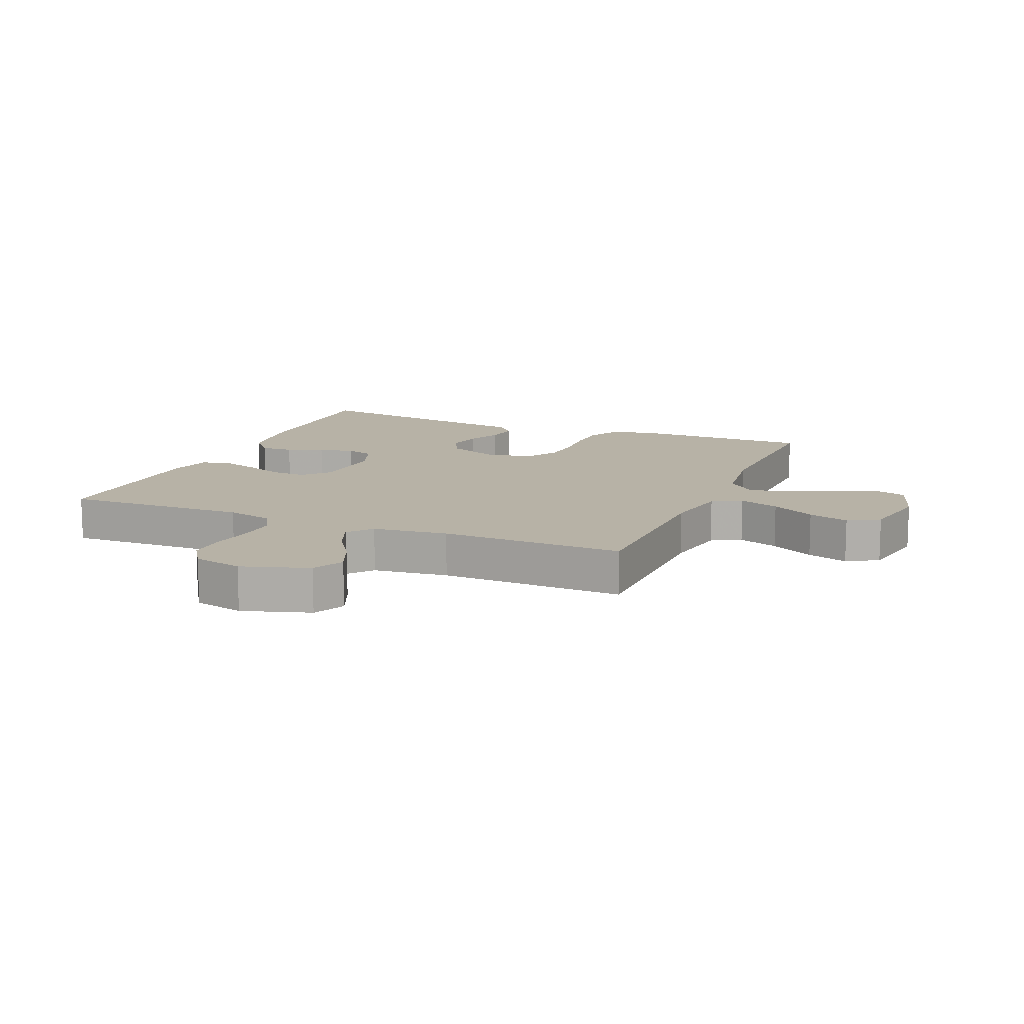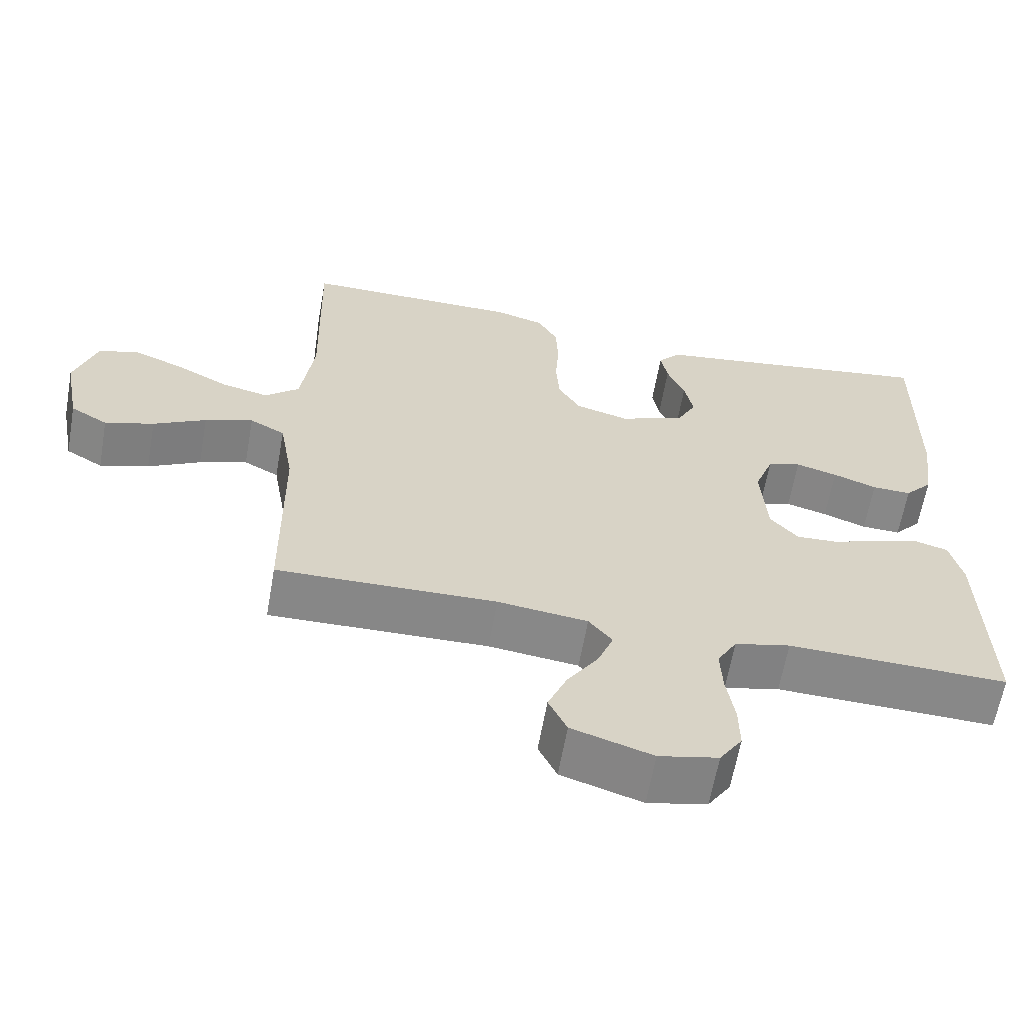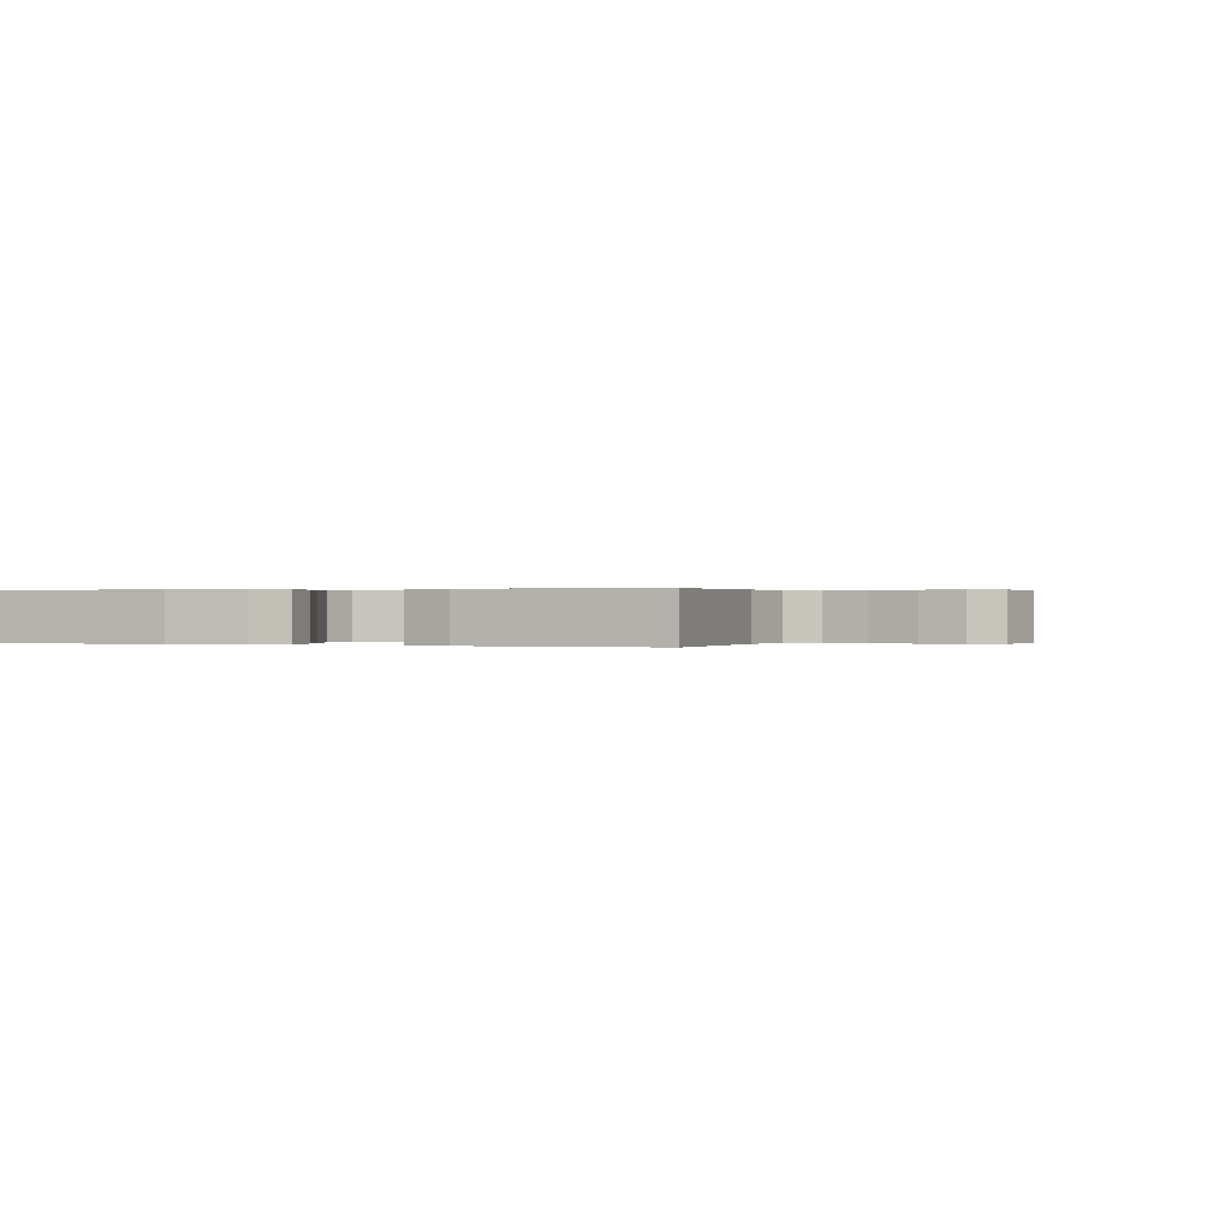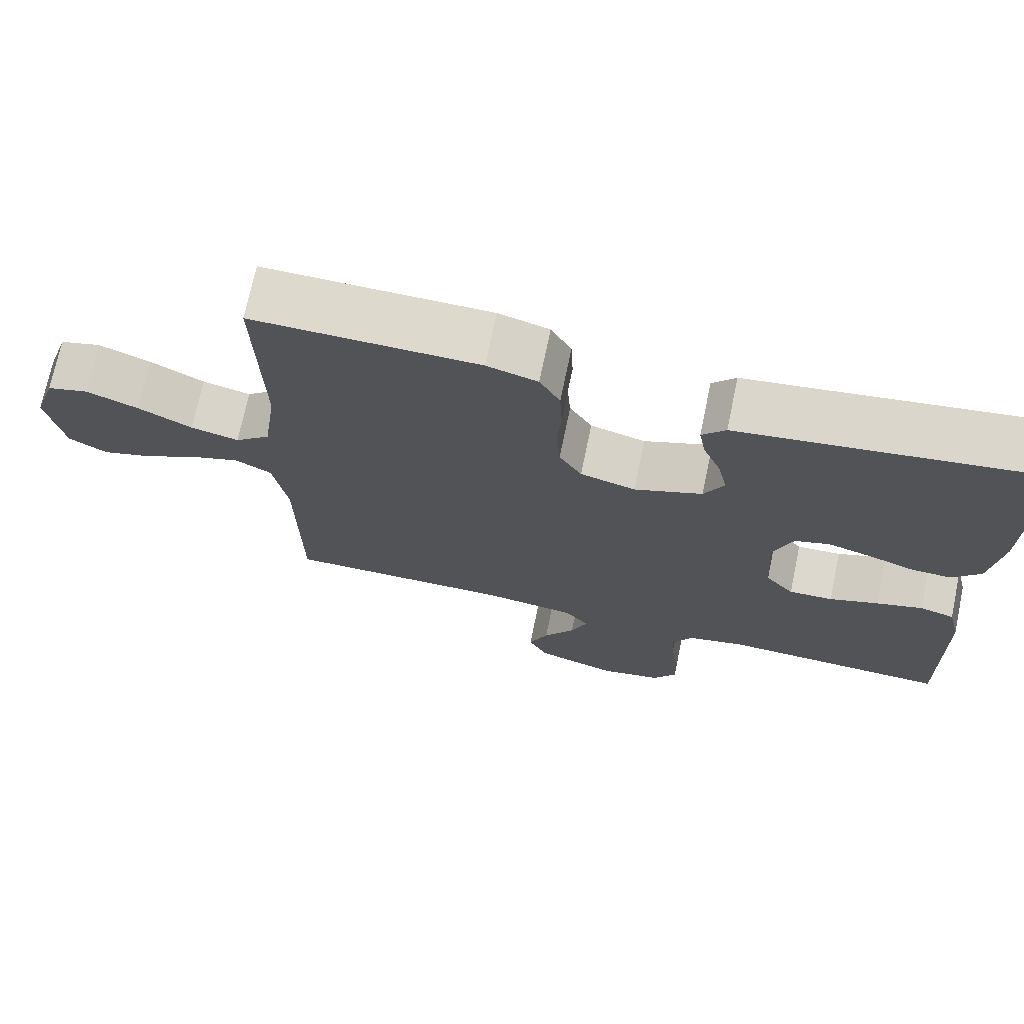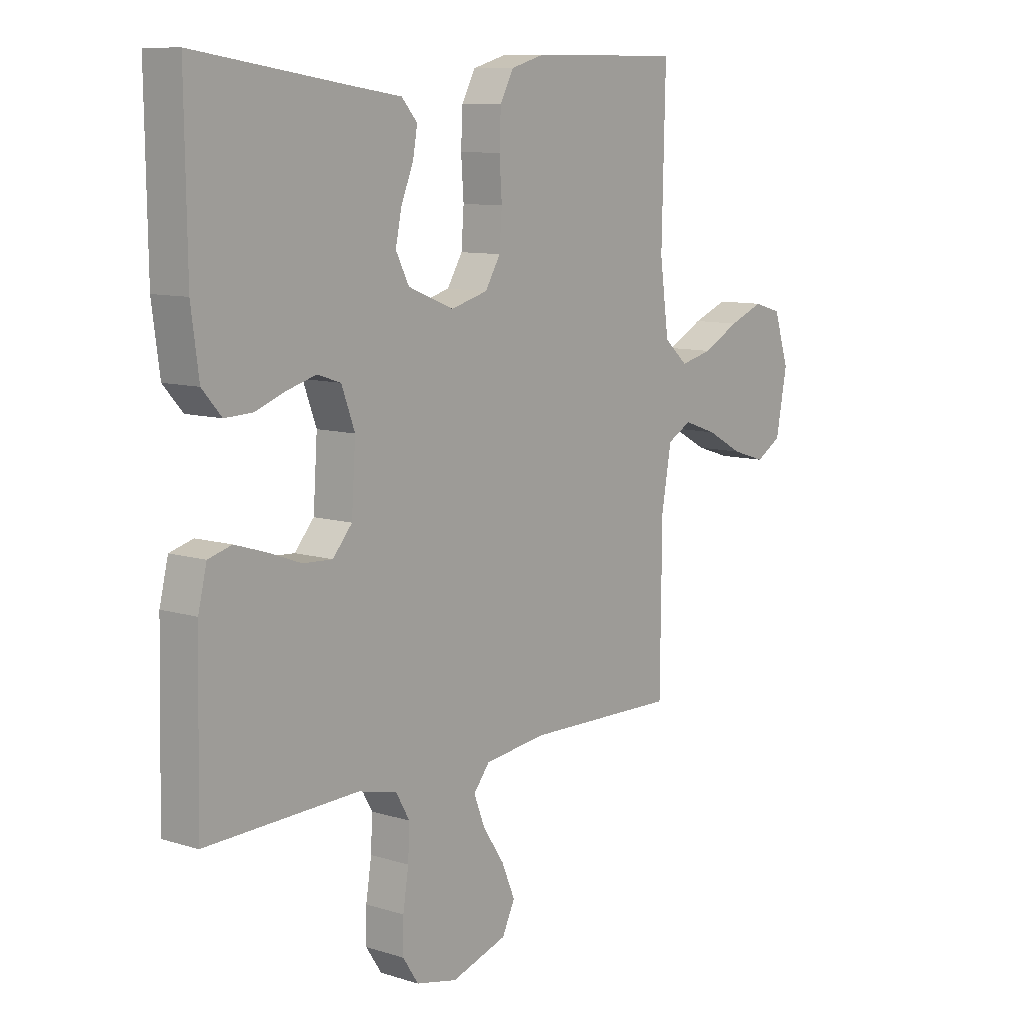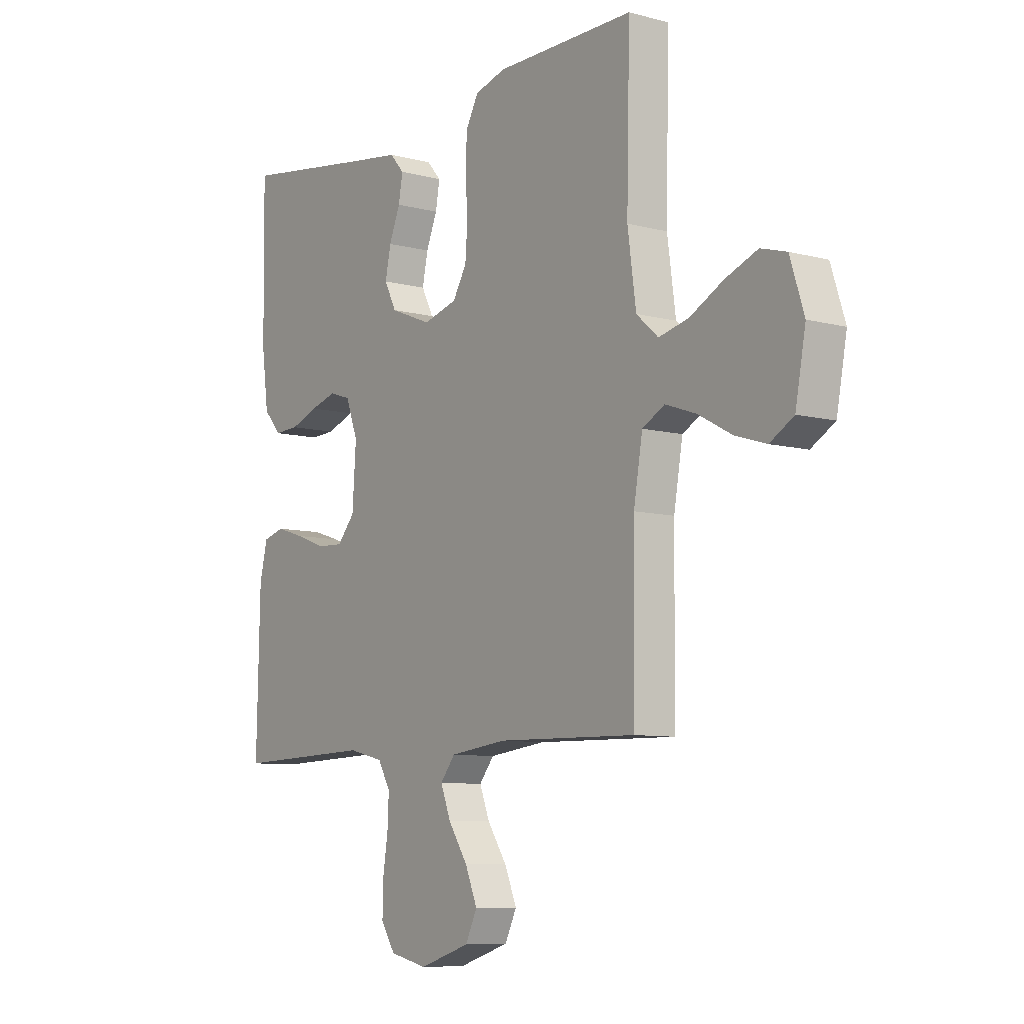
<metadata>
{"format":"obj","ext":"obj","renderer":"f3d","projection":"perspective","resolution":1024,"background":"white","views":[{"elev":12.5,"azim":-157.1,"up":"+Y"},{"elev":-62.6,"azim":-10.0,"up":"+Z"},{"elev":0.2,"azim":111.2,"up":"+Y"},{"elev":71.9,"azim":11.8,"up":"+Z"},{"elev":9.6,"azim":129.0,"up":"+Z"},{"elev":-8.4,"azim":-125.8,"up":"+Z"}]}
</metadata>
<code>
v 0.5 0.07 -0.5
v 0.2 0.07 -0.491
v 0.124 0.07 -0.509
v 0.097 0.07 -0.556
v 0.1 0.07 -0.619
v 0.111 0.07 -0.689
v 0.112 0.07 -0.752
v 0.081 0.07 -0.799
v 0 0.07 -0.817
v -0.11 0.07 -0.782
v -0.135 0.07 -0.73
v -0.109 0.07 -0.668
v -0.067 0.07 -0.605
v -0.045 0.07 -0.549
v -0.077 0.07 -0.509
v -0.2 0.07 -0.494
v -0.5 0.07 -0.5
v -0.503 0.07 -0.2
v -0.522 0.07 -0.09
v -0.57 0.07 -0.064
v -0.636 0.07 -0.087
v -0.708 0.07 -0.126
v -0.775 0.07 -0.147
v -0.826 0.07 -0.117
v -0.848 0.07 0
v -0.818 0.07 0.093
v -0.763 0.07 0.109
v -0.694 0.07 0.082
v -0.622 0.07 0.044
v -0.558 0.07 0.029
v -0.511 0.07 0.07
v -0.493 0.07 0.2
v -0.5 0.07 0.5
v -0.2 0.07 0.499
v -0.133 0.07 0.48
v -0.106 0.07 0.43
v -0.103 0.07 0.363
v -0.108 0.07 0.29
v -0.103 0.07 0.222
v -0.073 0.07 0.172
v 0 0.07 0.152
v 0.09 0.07 0.188
v 0.116 0.07 0.239
v 0.104 0.07 0.297
v 0.08 0.07 0.355
v 0.071 0.07 0.406
v 0.102 0.07 0.441
v 0.2 0.07 0.455
v 0.5 0.07 0.5
v 0.496 0.07 0.2
v 0.481 0.07 0.088
v 0.443 0.07 0.045
v 0.389 0.07 0.047
v 0.329 0.07 0.069
v 0.272 0.07 0.085
v 0.226 0.07 0.07
v 0.2 0.07 0
v 0.208 0.07 -0.119
v 0.246 0.07 -0.163
v 0.304 0.07 -0.16
v 0.369 0.07 -0.136
v 0.43 0.07 -0.117
v 0.476 0.07 -0.13
v 0.493 0.07 -0.2
v 0.5 0 -0.5
v 0.2 0 -0.491
v 0.124 0 -0.509
v 0.097 0 -0.556
v 0.1 0 -0.619
v 0.111 0 -0.689
v 0.112 0 -0.752
v 0.081 0 -0.799
v 0 0 -0.817
v -0.11 0 -0.782
v -0.135 0 -0.73
v -0.109 0 -0.668
v -0.067 0 -0.605
v -0.045 0 -0.549
v -0.077 0 -0.509
v -0.2 0 -0.494
v -0.5 0 -0.5
v -0.503 0 -0.2
v -0.522 0 -0.09
v -0.57 0 -0.064
v -0.636 0 -0.087
v -0.708 0 -0.126
v -0.775 0 -0.147
v -0.826 0 -0.117
v -0.848 0 0
v -0.818 0 0.093
v -0.763 0 0.109
v -0.694 0 0.082
v -0.622 0 0.044
v -0.558 0 0.029
v -0.511 0 0.07
v -0.493 0 0.2
v -0.5 0 0.5
v -0.2 0 0.499
v -0.133 0 0.48
v -0.106 0 0.43
v -0.103 0 0.363
v -0.108 0 0.29
v -0.103 0 0.222
v -0.073 0 0.172
v 0 0 0.152
v 0.09 0 0.188
v 0.116 0 0.239
v 0.104 0 0.297
v 0.08 0 0.355
v 0.071 0 0.406
v 0.102 0 0.441
v 0.2 0 0.455
v 0.5 0 0.5
v 0.496 0 0.2
v 0.481 0 0.088
v 0.443 0 0.045
v 0.389 0 0.047
v 0.329 0 0.069
v 0.272 0 0.085
v 0.226 0 0.07
v 0.2 0 0
v 0.208 0 -0.119
v 0.246 0 -0.163
v 0.304 0 -0.16
v 0.369 0 -0.136
v 0.43 0 -0.117
v 0.476 0 -0.13
v 0.493 0 -0.2
f 64 1 2
f 63 64 2
f 62 63 2
f 61 62 2
f 60 61 2
f 59 60 2 3
f 58 59 3 4
f 57 58 4
f 52 53 54
f 51 52 54
f 50 51 54
f 49 50 54
f 48 49 54
f 48 54 55
f 47 48 55
f 46 47 55
f 45 46 55
f 44 45 55
f 43 44 55 56
f 36 37 38
f 35 36 38
f 34 35 38
f 33 34 38
f 32 33 38
f 31 32 38 39
f 30 31 39 40
f 27 28 29
f 26 27 29
f 25 26 29
f 24 25 29
f 23 24 29
f 22 23 29
f 21 22 29
f 20 21 29 30
f 30 40 41
f 20 30 41
f 19 20 41
f 16 17 18
f 19 41 42
f 18 19 42
f 16 18 42
f 15 16 42
f 11 12 13
f 10 11 13
f 9 10 13
f 8 9 13
f 7 8 13
f 6 7 13
f 5 6 13
f 4 5 13 14
f 43 56 57
f 42 43 57
f 15 42 57
f 14 15 57
f 4 14 57
f 66 65 128
f 66 128 127
f 66 127 126
f 66 126 125
f 66 125 124
f 67 66 124 123
f 68 67 123 122
f 68 122 121
f 118 117 116
f 118 116 115
f 118 115 114
f 118 114 113
f 118 113 112
f 119 118 112
f 119 112 111
f 119 111 110
f 119 110 109
f 119 109 108
f 120 119 108 107
f 102 101 100
f 102 100 99
f 102 99 98
f 102 98 97
f 102 97 96
f 103 102 96 95
f 104 103 95 94
f 93 92 91
f 93 91 90
f 93 90 89
f 93 89 88
f 93 88 87
f 93 87 86
f 93 86 85
f 94 93 85 84
f 105 104 94
f 105 94 84
f 105 84 83
f 82 81 80
f 106 105 83
f 106 83 82
f 106 82 80
f 106 80 79
f 77 76 75
f 77 75 74
f 77 74 73
f 77 73 72
f 77 72 71
f 77 71 70
f 77 70 69
f 78 77 69 68
f 121 120 107
f 121 107 106
f 121 106 79
f 121 79 78
f 121 78 68
f 1 65 66 2
f 2 66 67 3
f 3 67 68 4
f 4 68 69 5
f 5 69 70 6
f 6 70 71 7
f 7 71 72 8
f 8 72 73 9
f 9 73 74 10
f 10 74 75 11
f 11 75 76 12
f 12 76 77 13
f 13 77 78 14
f 14 78 79 15
f 15 79 80 16
f 16 80 81 17
f 17 81 82 18
f 18 82 83 19
f 19 83 84 20
f 20 84 85 21
f 21 85 86 22
f 22 86 87 23
f 23 87 88 24
f 24 88 89 25
f 25 89 90 26
f 26 90 91 27
f 27 91 92 28
f 28 92 93 29
f 29 93 94 30
f 30 94 95 31
f 31 95 96 32
f 32 96 97 33
f 33 97 98 34
f 34 98 99 35
f 35 99 100 36
f 36 100 101 37
f 37 101 102 38
f 38 102 103 39
f 39 103 104 40
f 40 104 105 41
f 41 105 106 42
f 42 106 107 43
f 43 107 108 44
f 44 108 109 45
f 45 109 110 46
f 46 110 111 47
f 47 111 112 48
f 48 112 113 49
f 49 113 114 50
f 50 114 115 51
f 51 115 116 52
f 52 116 117 53
f 53 117 118 54
f 54 118 119 55
f 55 119 120 56
f 56 120 121 57
f 57 121 122 58
f 58 122 123 59
f 59 123 124 60
f 60 124 125 61
f 61 125 126 62
f 62 126 127 63
f 63 127 128 64
f 64 128 65 1

</code>
